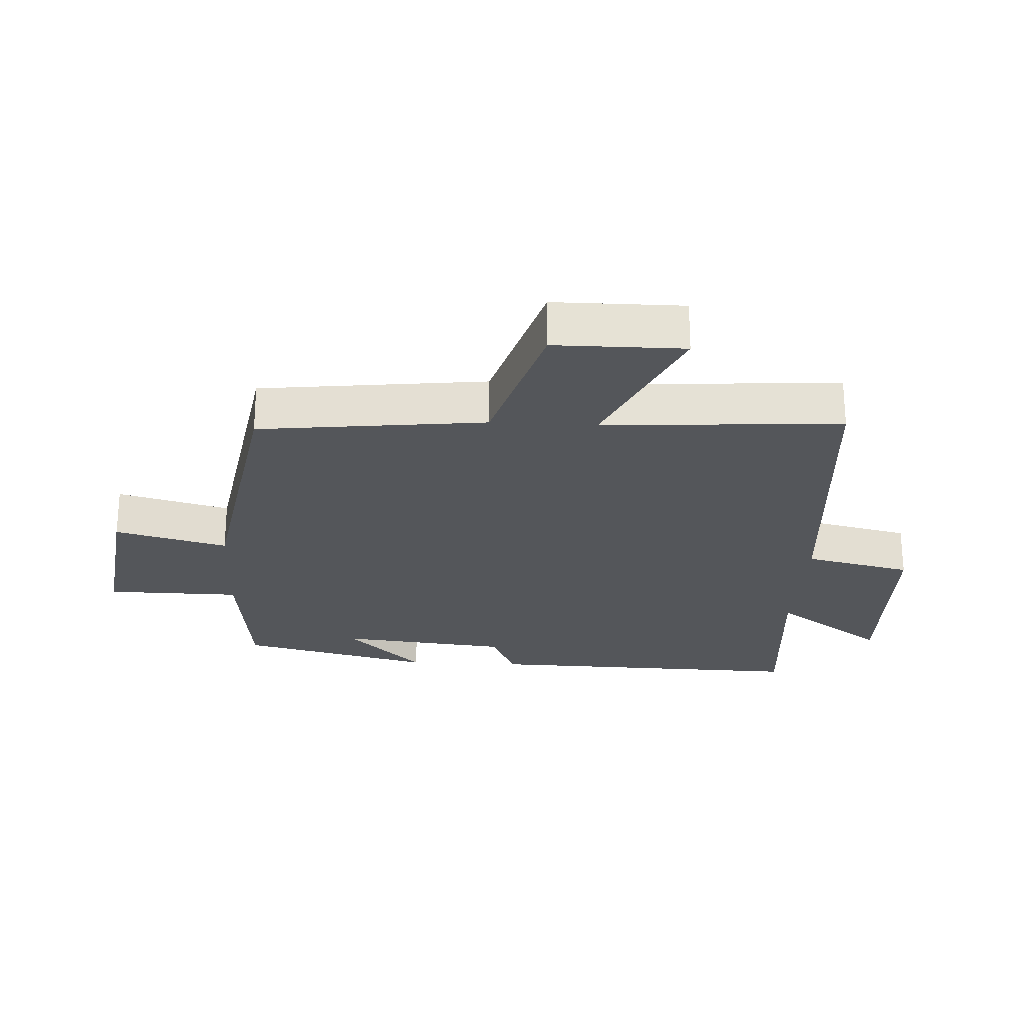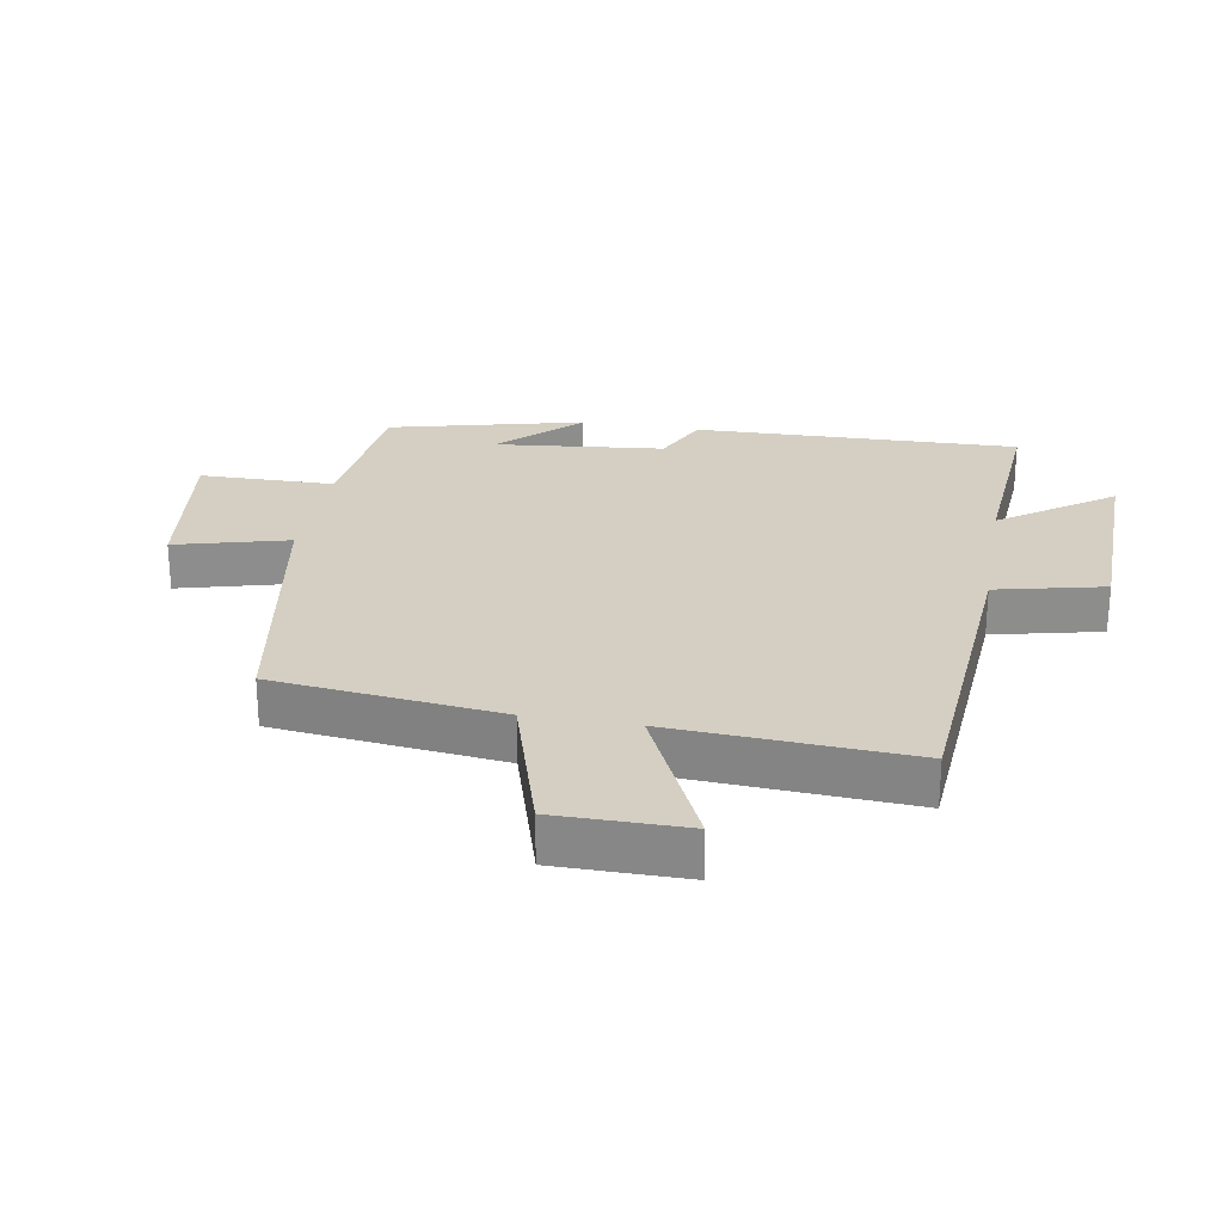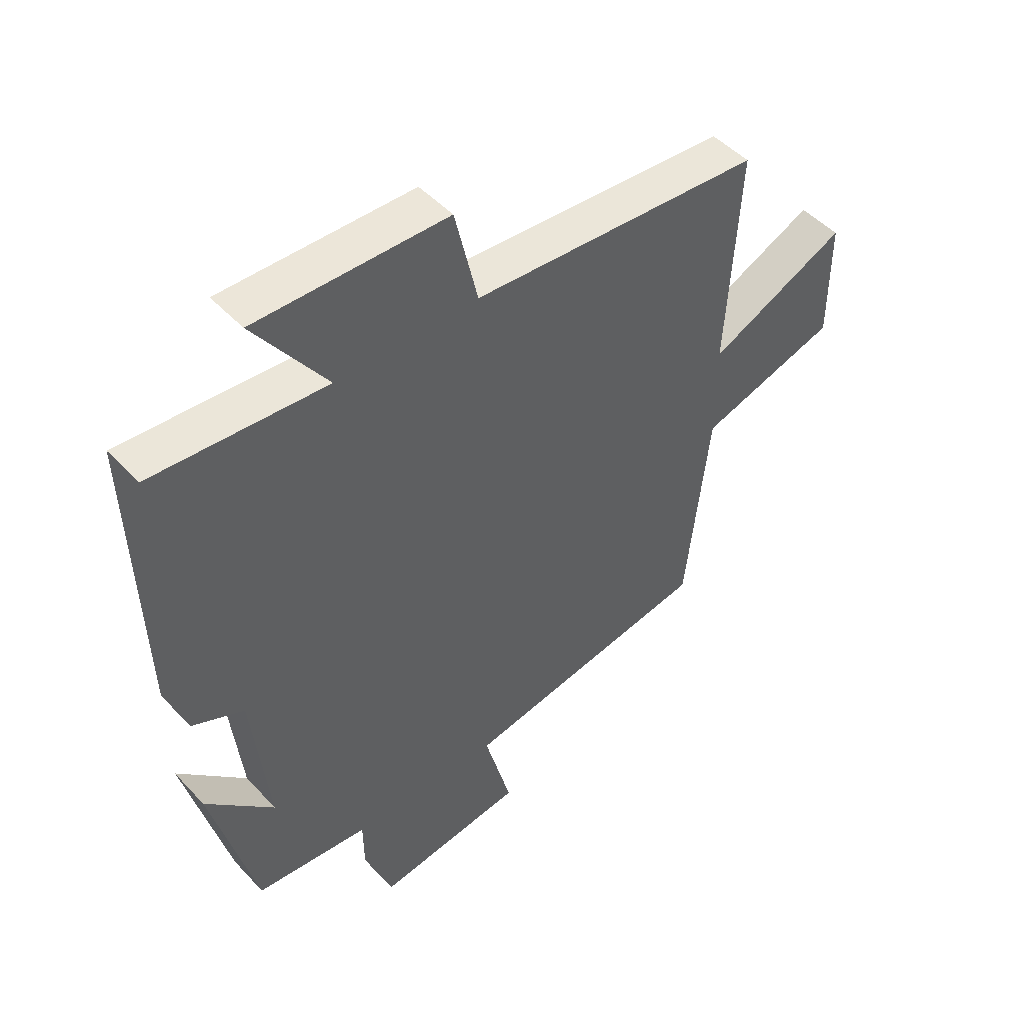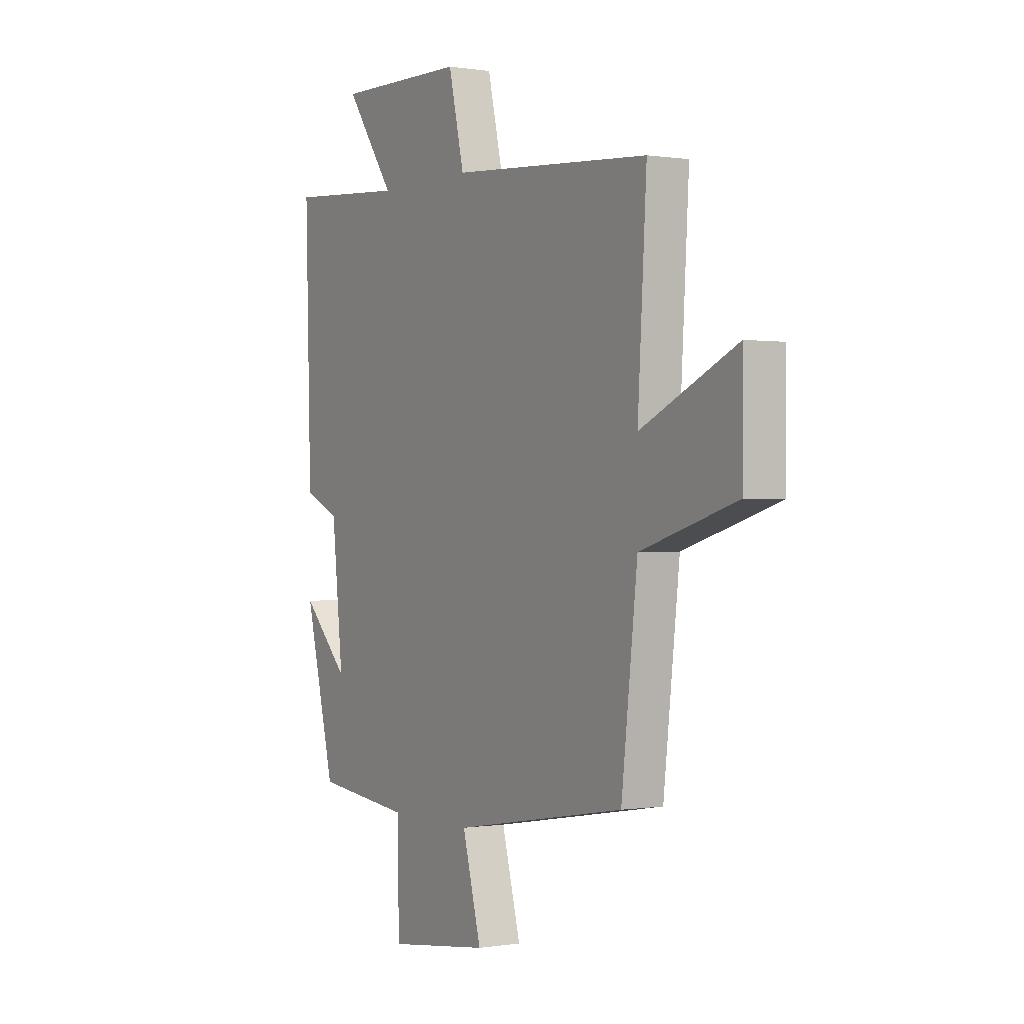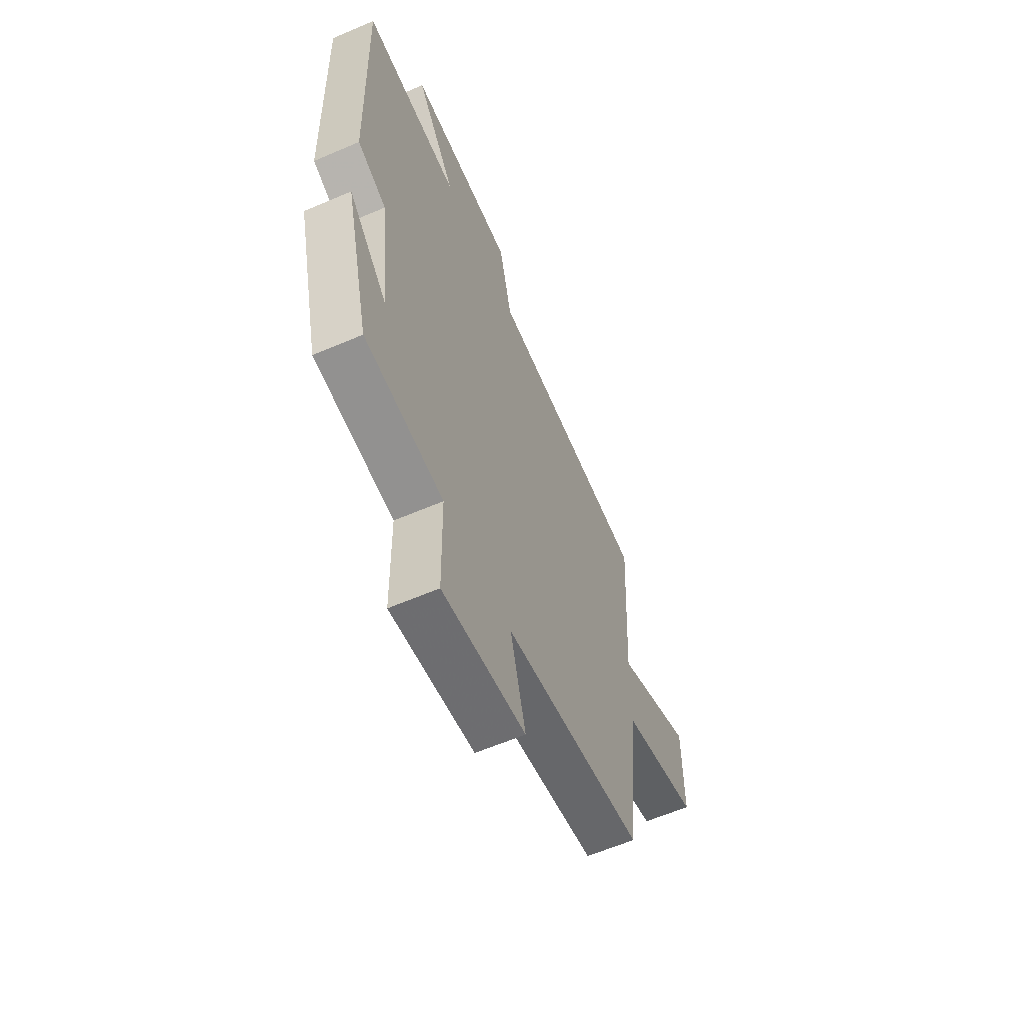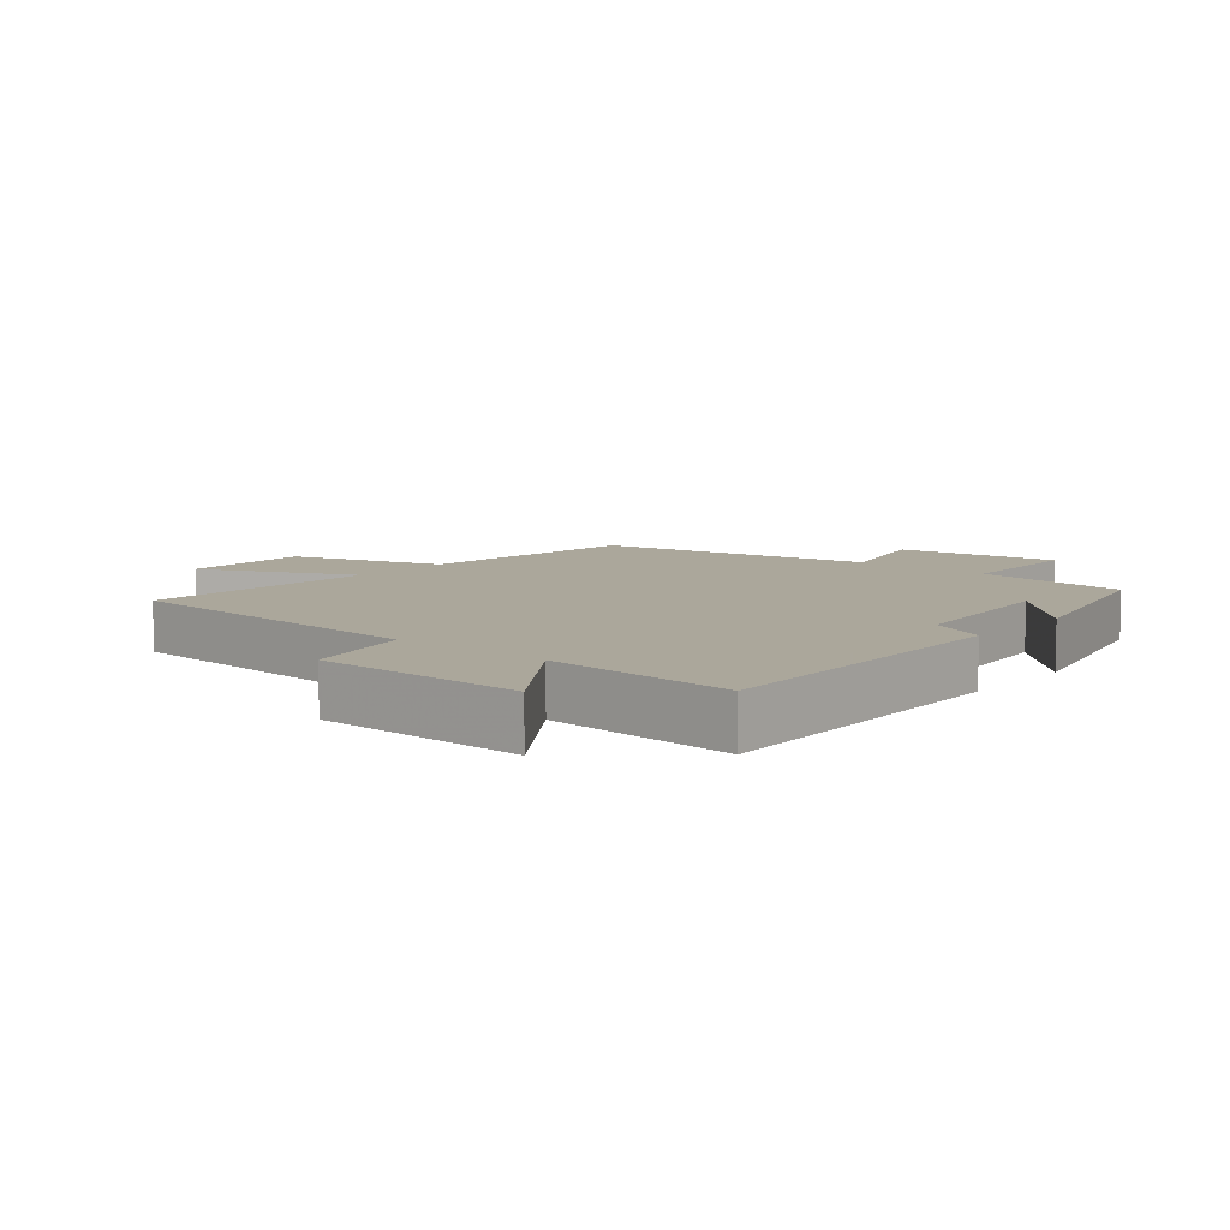
<metadata>
{"format":"obj","ext":"obj","renderer":"f3d","projection":"perspective","resolution":1024,"background":"white","views":[{"elev":-25.2,"azim":-92.9,"up":"+Y"},{"elev":25.8,"azim":-80.1,"up":"+Y"},{"elev":48.3,"azim":139.5,"up":"+Z"},{"elev":0.1,"azim":-121.1,"up":"+Z"},{"elev":-60.8,"azim":113.7,"up":"+Z"},{"elev":8.2,"azim":40.0,"up":"+Y"}]}
</metadata>
<code>
v 0.514 0.07 0.522
v 0.5 0.07 0.015
v 0.411 0.07 -0.026
v 0.383 0.07 -0.29
v 0.5 0.07 -0.171
v 0.425 0.07 -0.474
v 0.184 0.07 -0.5
v 0.181 0.07 -0.71
v -0.075 0.07 -0.676
v -0.028 0.07 -0.5
v -0.46 0.07 -0.426
v -0.5 0.07 -0.072
v -0.738 0.07 0
v -0.738 0.07 0.202
v -0.5 0.07 0.092
v -0.522 0.07 0.464
v -0.024 0.07 0.5
v 0.015 0.07 0.668
v 0.341 0.07 0.674
v 0.218 0.07 0.5
v 0.514 0 0.522
v 0.5 0 0.015
v 0.411 0 -0.026
v 0.383 0 -0.29
v 0.5 0 -0.171
v 0.425 0 -0.474
v 0.184 0 -0.5
v 0.181 0 -0.71
v -0.075 0 -0.676
v -0.028 0 -0.5
v -0.46 0 -0.426
v -0.5 0 -0.072
v -0.738 0 0
v -0.738 0 0.202
v -0.5 0 0.092
v -0.522 0 0.464
v -0.024 0 0.5
v 0.015 0 0.668
v 0.341 0 0.674
v 0.218 0 0.5
f 17 18 19 20
f 15 16 17 20
f 1 2 3
f 20 1 3
f 15 20 3
f 12 13 14 15
f 15 3 4
f 12 15 4
f 11 12 4
f 10 11 4
f 7 8 9 10
f 7 10 4
f 4 5 6 7
f 40 39 38 37
f 40 37 36 35
f 23 22 21
f 23 21 40
f 23 40 35
f 35 34 33 32
f 24 23 35
f 24 35 32
f 24 32 31
f 24 31 30
f 30 29 28 27
f 24 30 27
f 27 26 25 24
f 1 21 22 2
f 2 22 23 3
f 3 23 24 4
f 4 24 25 5
f 5 25 26 6
f 6 26 27 7
f 7 27 28 8
f 8 28 29 9
f 9 29 30 10
f 10 30 31 11
f 11 31 32 12
f 12 32 33 13
f 13 33 34 14
f 14 34 35 15
f 15 35 36 16
f 16 36 37 17
f 17 37 38 18
f 18 38 39 19
f 19 39 40 20
f 20 40 21 1

</code>
